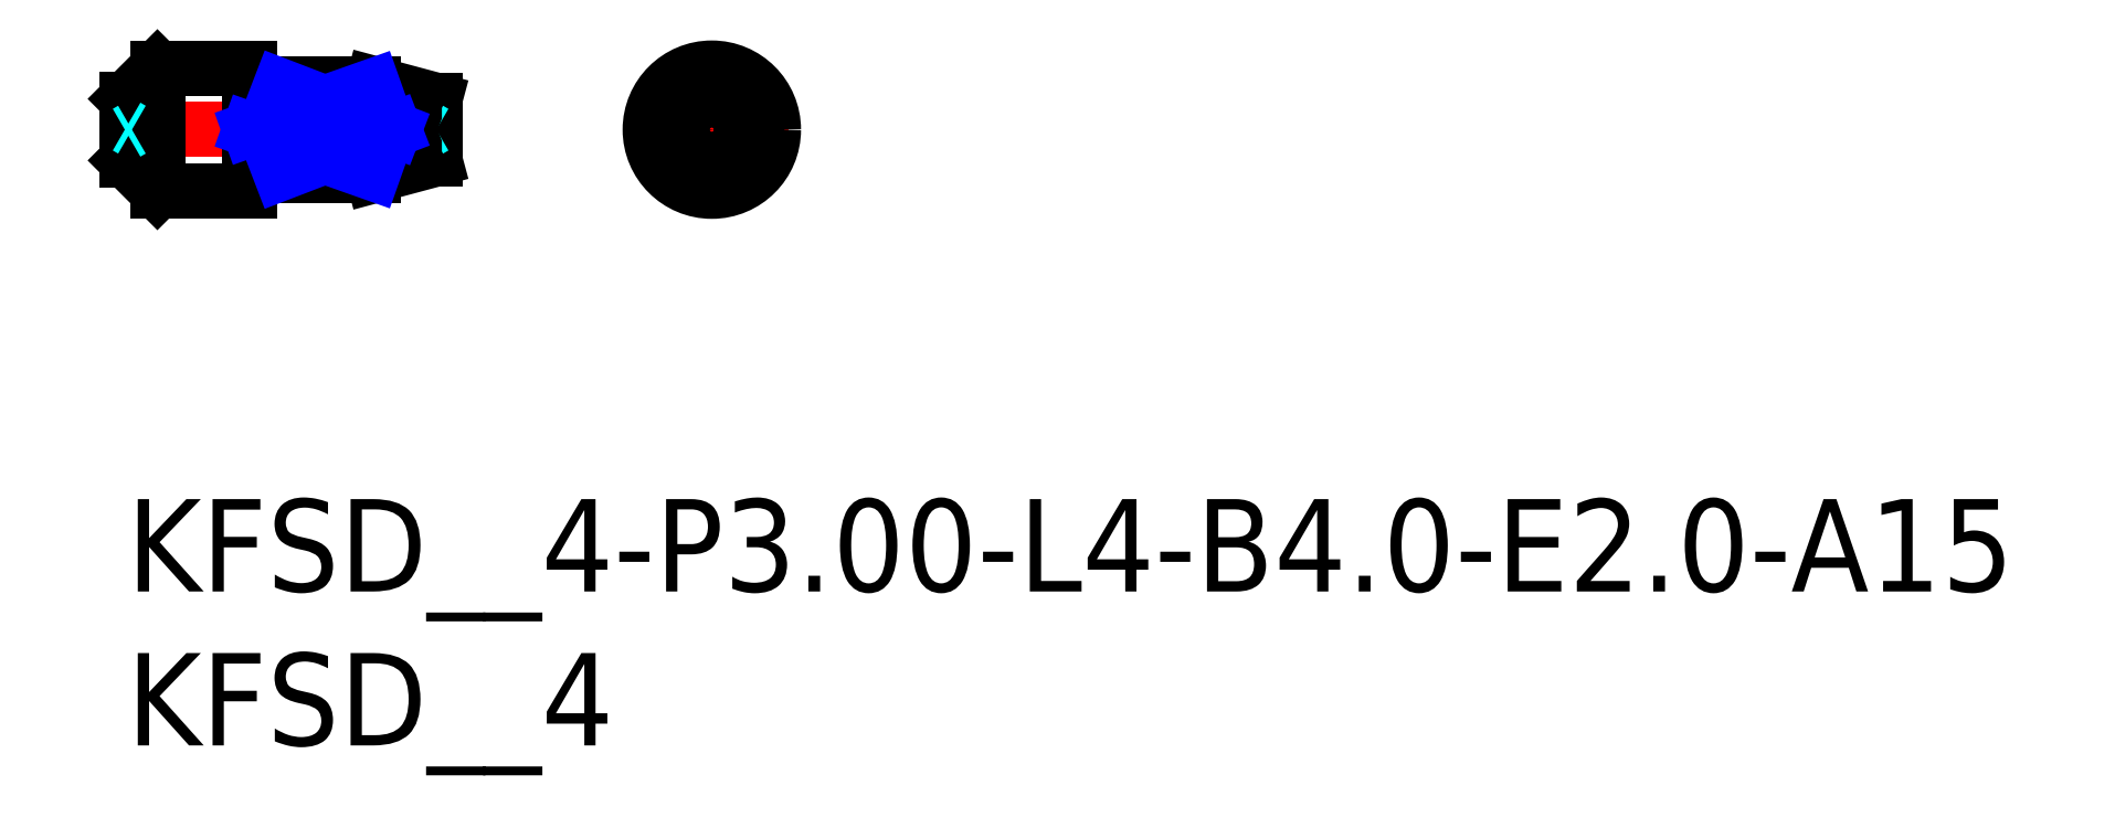
<metadata>
{"format":"dxf","ext":"dxf","renderer":"ezdxf+matplotlib","layout":"modelspace","background":"white","min_lineweight":24,"dpi":150}
</metadata>
<code>
0
SECTION
2
ENTITIES
0
INSERT
8
MSM_CONTINUOUS
2
*U18
10
0
20
0
30
0
0
INSERT
8
MSM_CONTINUOUS
2
*U19
10
0
20
0
30
0
0
LINE
8
MSM_CENTER
10
16.5
20
12
30
0
11
21.5
21
12
31
0
0
LINE
8
MSM_CENTER
10
19
20
9.5
30
0
11
19
21
14.5
31
0
0
CIRCLE
8
MSM_CONTINUOUS
10
19
20
12
30
0
40
2
0
CIRCLE
8
MSM_CONTINUOUS
10
19
20
12
30
0
40
0.9641
0
LINE
8
MSM_CONTINUOUS
10
19.5
20
10.59
30
0
11
20.32
21
12
31
0
0
LINE
8
MSM_CONTINUOUS
10
20.32
20
12
30
0
11
19.5
21
13.41
31
0
0
ARC
8
MSM_CONTINUOUS
10
19
20
12
30
0
40
1.5
50
70.53
51
109.5
0
LINE
8
MSM_CONTINUOUS
10
18.5
20
13.41
30
0
11
17.68
21
12
31
0
0
LINE
8
MSM_CONTINUOUS
10
17.68
20
12
30
0
11
18.5
21
10.59
31
0
0
ARC
8
MSM_CONTINUOUS
10
19
20
12
30
0
40
1.5
50
250.5
51
289.5
0
LINE
8
MSM_CENTER
10
-0.5
20
12
30
0
11
10.5
21
12
31
0
0
LINE
8
MSM_CONTINUOUS
10
8
20
13.5
30
0
11
5
21
13.5
31
0
0
LINE
8
MSM_CONTINUOUS
10
5
20
10.5
30
0
11
8
21
10.5
31
0
0
LINE
8
MSM_CONTINUOUS
10
4.827
20
13.4
30
0
11
4.173
21
13.4
31
0
0
LINE
8
MSM_CONTINUOUS
10
4.173
20
10.6
30
0
11
4.827
21
10.6
31
0
0
ARC
8
MSM_CONTINUOUS
10
4.827
20
13.6
30
0
40
0.2
50
270
51
330
0
LINE
8
MSM_CONTINUOUS
10
5
20
13.5
30
0
11
5
21
13.41
31
0
0
ARC
8
MSM_CONTINUOUS
10
4.173
20
10.4
30
0
40
0.2
50
90
51
150
0
LINE
8
MSM_CONTINUOUS
10
5
20
10.59
30
0
11
5
21
10.5
31
0
0
ARC
8
MSM_CONTINUOUS
10
4.827
20
10.4
30
0
40
0.2
50
30
51
90
0
ARC
8
MSM_CONTINUOUS
10
4.173
20
13.6
30
0
40
0.2
50
210
51
270
0
LINE
8
MSM_CONTINUOUS
10
5
20
13.41
30
0
11
8
21
13.41
31
0
0
LINE
8
MSM_CONTINUOUS
10
4.173
20
13.27
30
0
11
4.827
21
13.27
31
0
0
LINE
8
MSM_CONTINUOUS
10
4.827
20
10.73
30
0
11
4.173
21
10.73
31
0
0
LINE
8
MSM_CONTINUOUS
10
8
20
10.59
30
0
11
5
21
10.59
31
0
0
LINE
8
MSM_CONTINUOUS
10
8.685
20
12
30
0
11
4
21
12
31
0
0
LINE
8
MSM_CONTINUOUS
10
8
20
10.59
30
0
11
8
21
10.5
31
0
0
LINE
8
MSM_CONTINUOUS
10
10
20
12.96
30
0
11
8
21
13.5
31
0
0
LINE
8
MSM_CONTINUOUS
10
8
20
10.5
30
0
11
10
21
11.04
31
0
0
LINE
8
MSM_CONTINUOUS
10
10
20
12.96
30
0
11
10
21
11.04
31
0
0
LINE
8
MSM_CONTINUOUS
10
8
20
13.5
30
0
11
8
21
13.41
31
0
0
LINE
8
MSM_CONTINUOUS
10
1.8e-15
20
11
30
0
11
1
21
10
31
0
0
LINE
8
MSM_CONTINUOUS
10
1
20
14
30
0
11
1.8e-15
21
13
31
0
0
LINE
8
MSM_CONTINUOUS
10
1.8e-15
20
13
30
0
11
1.8e-15
21
11
31
0
0
LINE
8
MSM_CONTINUOUS
10
1
20
10
30
0
11
4
21
10
31
0
0
LINE
8
MSM_CONTINUOUS
10
4
20
14
30
0
11
1
21
14
31
0
0
LINE
8
MSM_CONTINUOUS
10
4
20
14
30
0
11
4
21
10
31
0
0
LINE
8
MSM_CONTINUOUS
10
1
20
14
30
0
11
1
21
10
31
0
0
LINE
8
MSM_DASHED
10
9.827
20
12
30
0
11
10
21
11.9
31
0
0
LINE
8
MSM_DASHED
10
10
20
12.1
30
0
11
9.827
21
12
31
0
0
LINE
8
MSM_DASHED
10
0.1732
20
12
30
0
11
0
21
11.9
31
0
0
LINE
8
MSM_DASHED
10
0
20
12.1
30
0
11
0.1732
21
12
31
0
0
CIRCLE
8
MSM_CONTINUOUS
10
19
20
12
30
0
40
0.1
0
ARC
8
MSM_CONTINUOUS
10
4.267
20
13.53
30
0
40
0.2898
50
203.1
51
221
0
ARC
8
MSM_CONTINUOUS
10
4.211
20
13.48
30
0
40
0.2164
50
221
51
236.2
0
ARC
8
MSM_CONTINUOUS
10
4.182
20
13.44
30
0
40
0.1638
50
236.3
51
253.2
0
ARC
8
MSM_CONTINUOUS
10
4.174
20
13.41
30
0
40
0.1389
50
253.6
51
269.8
0
ARC
8
MSM_CONTINUOUS
10
4.826
20
13.41
30
0
40
0.1413
50
270.3
51
290
0
ARC
8
MSM_CONTINUOUS
10
4.815
20
13.44
30
0
40
0.1708
50
290.3
51
306
0
ARC
8
MSM_CONTINUOUS
10
4.778
20
13.49
30
0
40
0.2331
50
306.2
51
324.4
0
ARC
8
MSM_CONTINUOUS
10
4.724
20
13.53
30
0
40
0.3005
50
324
51
336.7
0
ARC
8
MSM_CONTINUOUS
10
9.076
20
12.57
30
0
40
0.2663
50
318.3
51
41.59
0
ARC
8
MSM_CONTINUOUS
10
8.403
20
11.99
30
0
40
1.152
50
40.79
51
65.44
0
ARC
8
MSM_CONTINUOUS
10
5.93
20
7.279
30
0
40
6.475
50
62.88
51
71.36
0
ARC
8
MSM_CONTINUOUS
10
8.686
20
12.86
30
0
40
0.7526
50
305.3
51
321.6
0
ARC
8
MSM_CONTINUOUS
10
7.601
20
14.42
30
0
40
2.656
50
294.1
51
304.9
0
ARC
8
MSM_CONTINUOUS
10
4.267
20
10.47
30
0
40
0.2898
50
139
51
156.9
0
ARC
8
MSM_CONTINUOUS
10
4.211
20
10.52
30
0
40
0.2164
50
123.8
51
139
0
ARC
8
MSM_CONTINUOUS
10
4.182
20
10.56
30
0
40
0.1638
50
106.8
51
123.7
0
ARC
8
MSM_CONTINUOUS
10
4.174
20
10.59
30
0
40
0.1389
50
90.18
51
106.4
0
ARC
8
MSM_CONTINUOUS
10
4.826
20
10.59
30
0
40
0.1413
50
69.99
51
89.68
0
ARC
8
MSM_CONTINUOUS
10
4.815
20
10.56
30
0
40
0.1708
50
54.03
51
69.71
0
ARC
8
MSM_CONTINUOUS
10
4.778
20
10.51
30
0
40
0.2331
50
35.64
51
53.76
0
ARC
8
MSM_CONTINUOUS
10
4.724
20
10.47
30
0
40
0.3005
50
23.27
51
35.97
0
ARC
8
MSM_CONTINUOUS
10
9.076
20
11.43
30
0
40
0.2663
50
318.4
51
41.73
0
ARC
8
MSM_CONTINUOUS
10
8.403
20
12.01
30
0
40
1.152
50
294.6
51
319.2
0
ARC
8
MSM_CONTINUOUS
10
5.93
20
16.72
30
0
40
6.475
50
288.6
51
297.1
0
ARC
8
MSM_CONTINUOUS
10
8.686
20
11.14
30
0
40
0.7526
50
38.44
51
54.75
0
ARC
8
MSM_CONTINUOUS
10
7.601
20
9.575
30
0
40
2.656
50
55.11
51
65.91
0
LINE
8
MSM_NARROW
10
8
20
13.41
30
0
11
4
21
12
31
0
0
LINE
8
MSM_NARROW
10
8.685
20
12
30
0
11
5
21
13.41
31
0
0
LINE
8
MSM_NARROW
10
8
20
10.59
30
0
11
4
21
12
31
0
0
LINE
8
MSM_NARROW
10
8.685
20
12
30
0
11
5
21
10.59
31
0
0
ENDSEC
0
EOF

</code>
